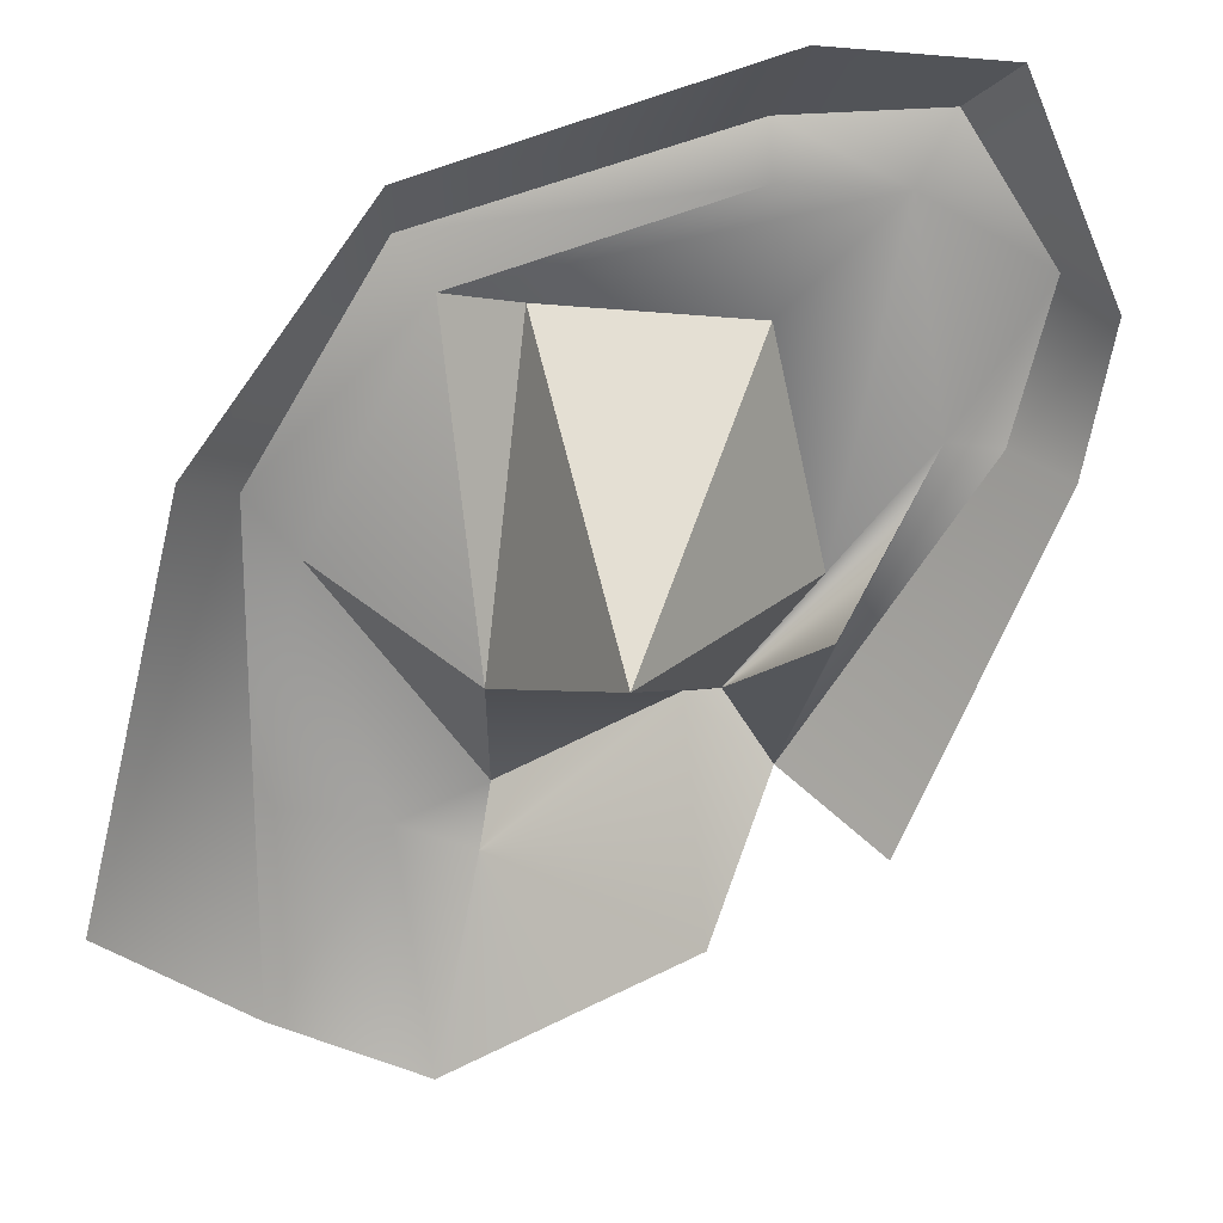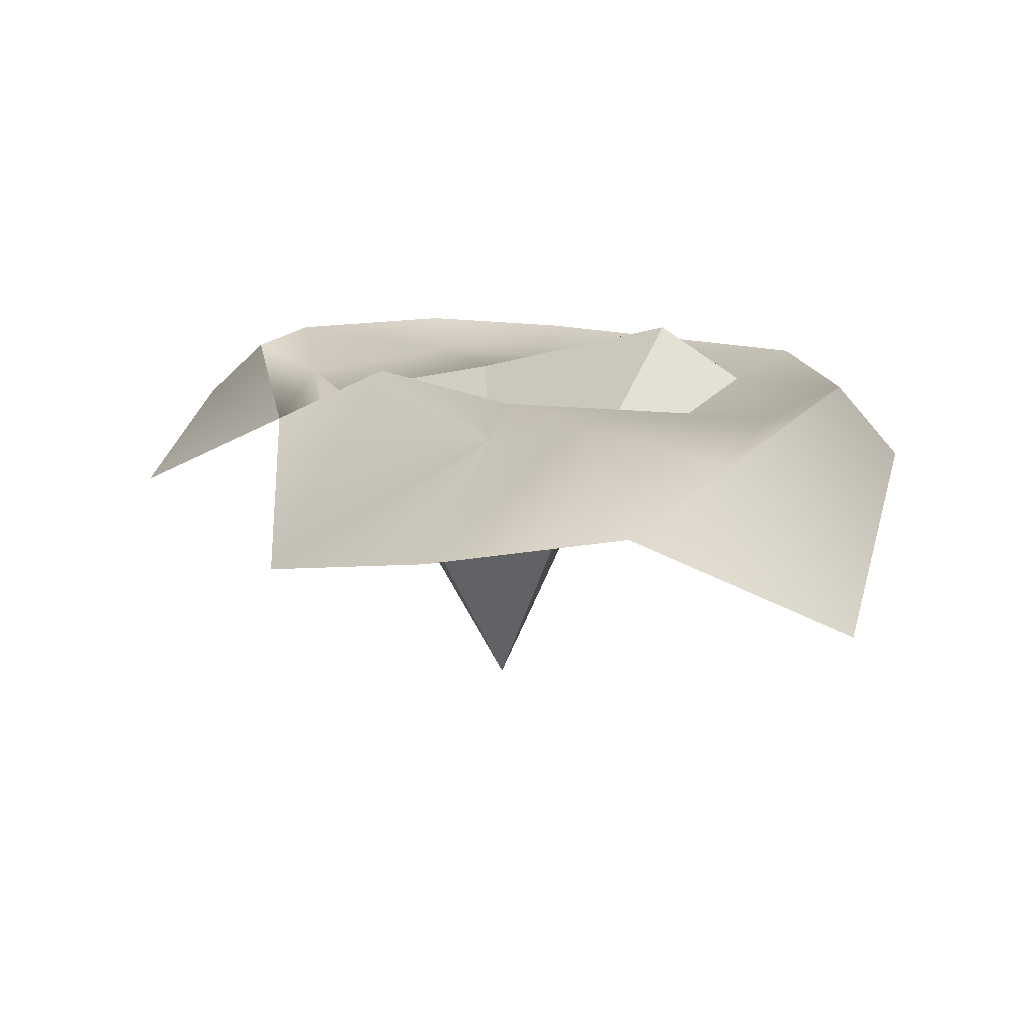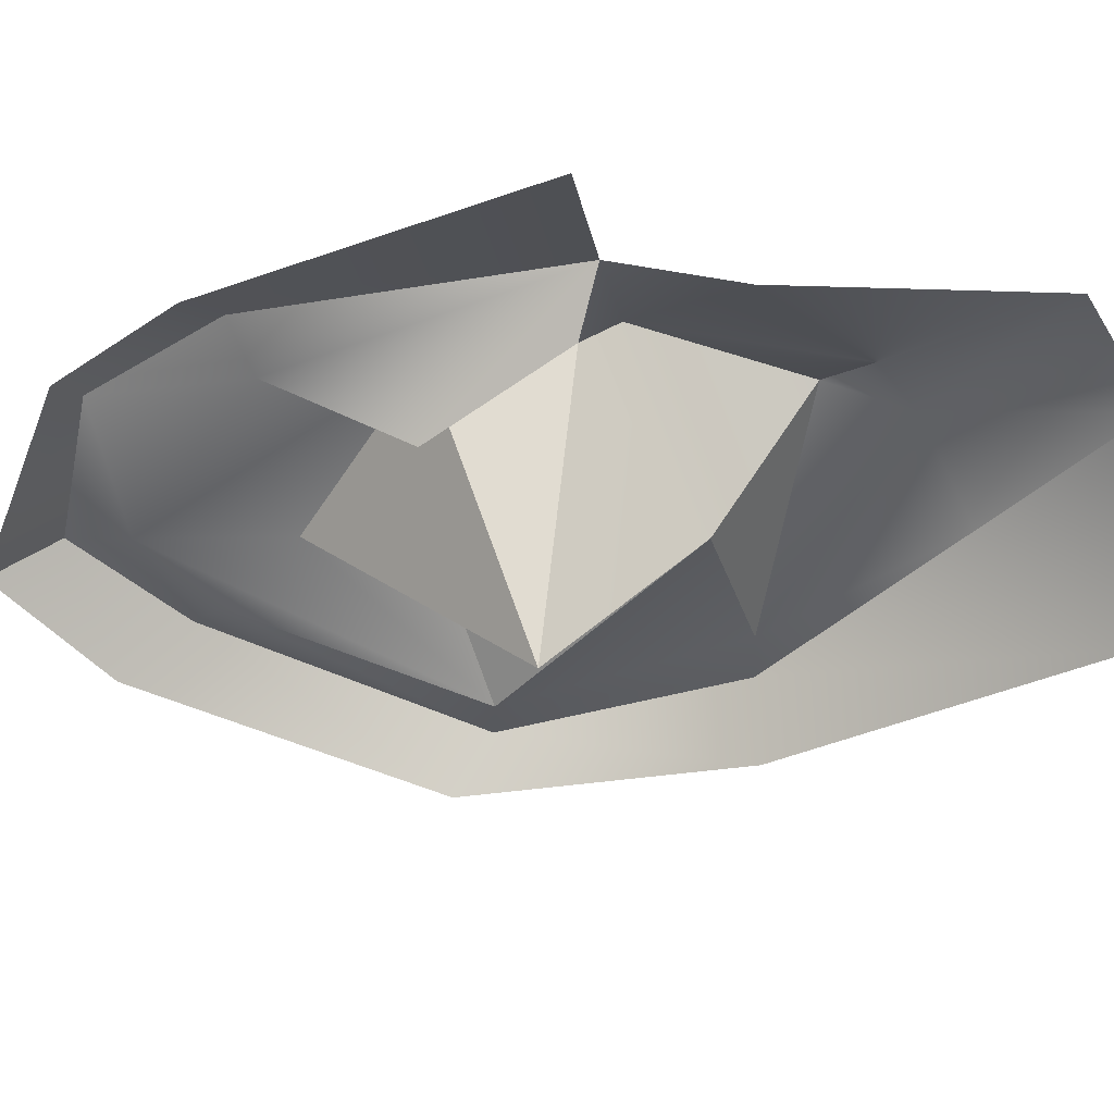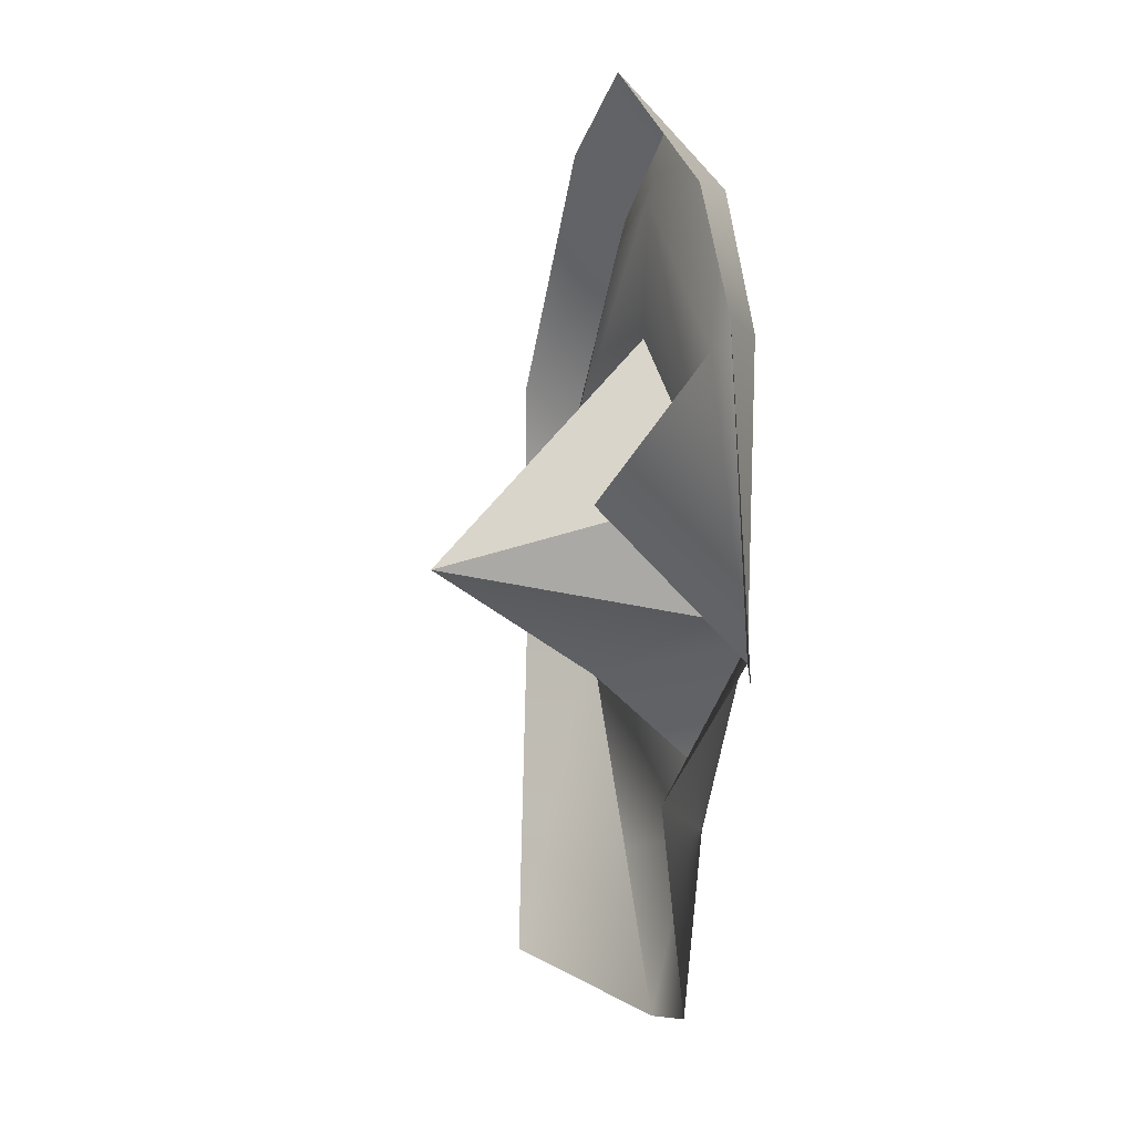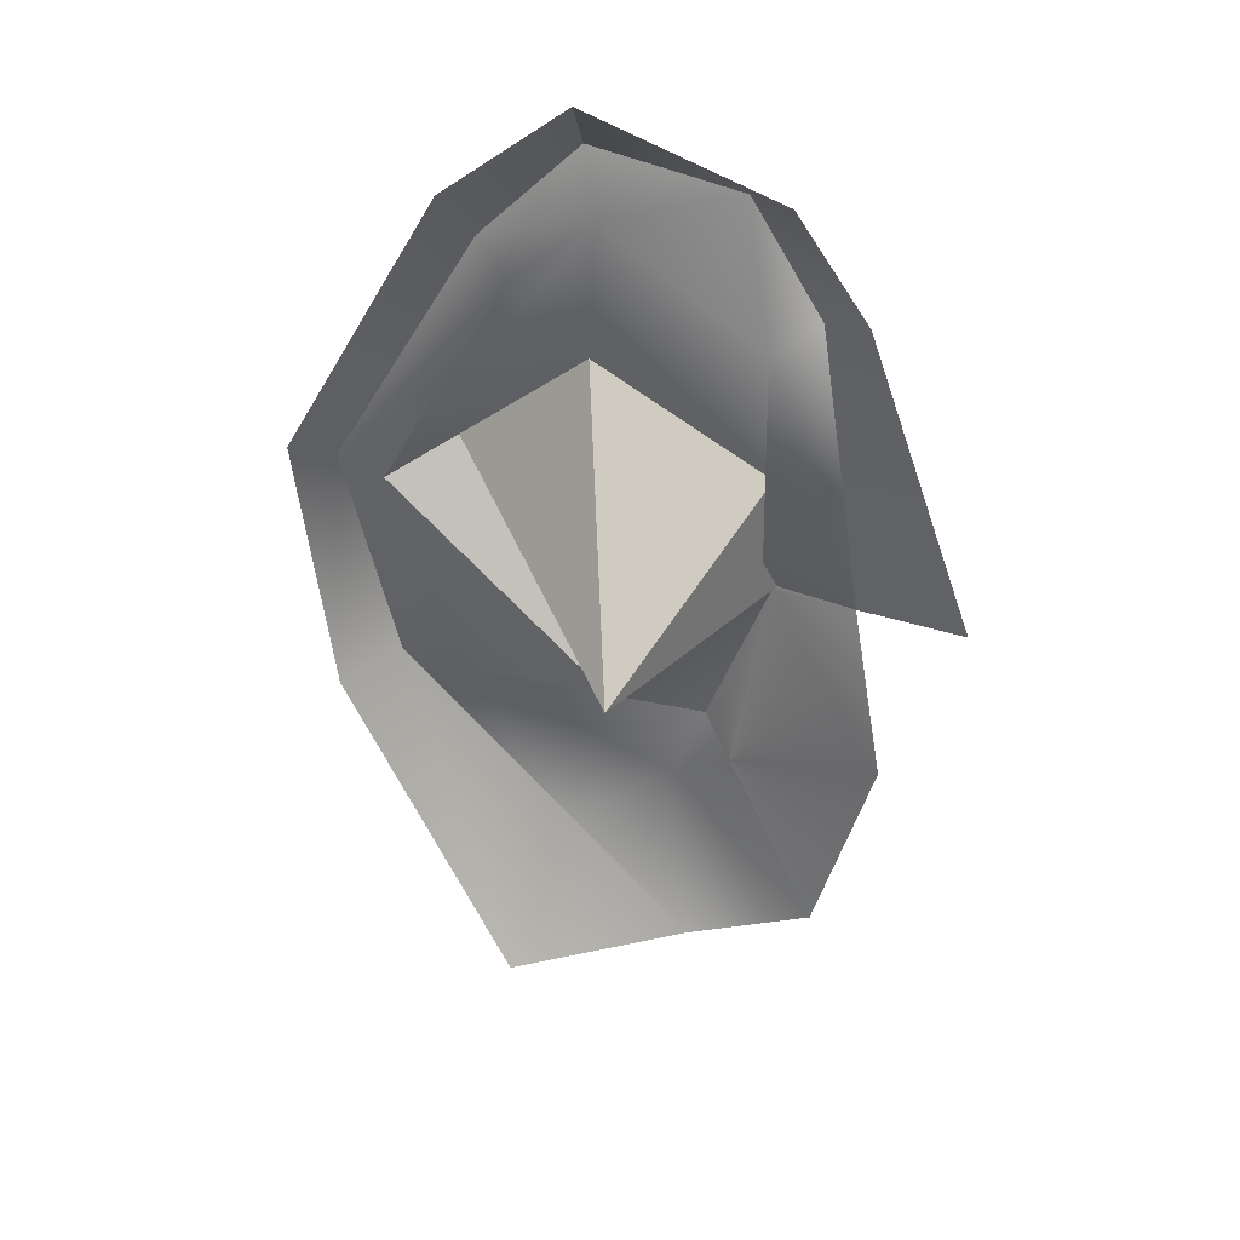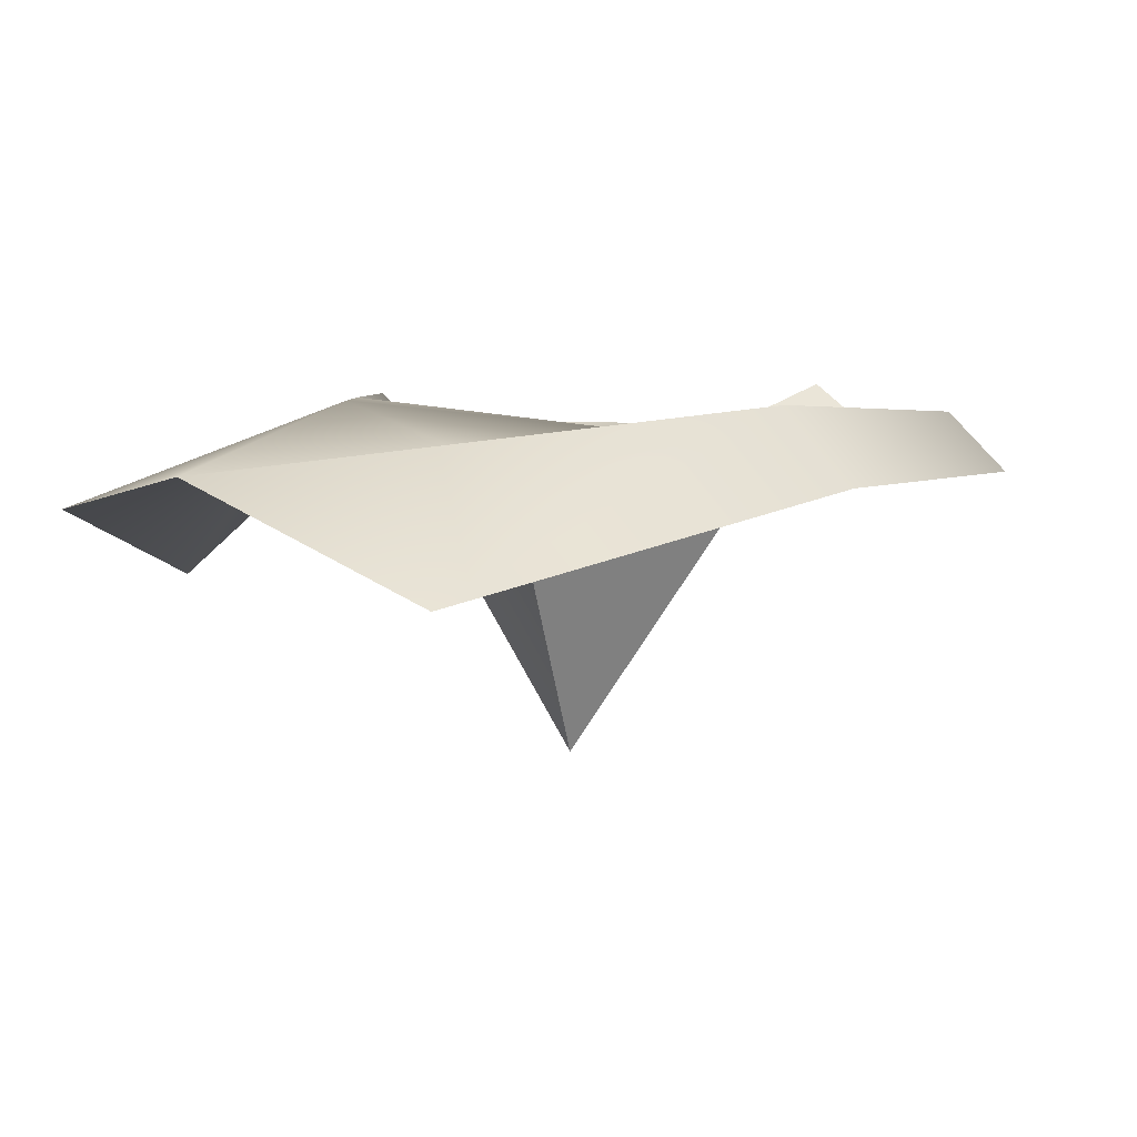
<metadata>
{"format":"obj","ext":"obj","renderer":"f3d","projection":"perspective","resolution":1024,"background":"white","views":[{"elev":-64.6,"azim":137.6,"up":"+Z"},{"elev":10.7,"azim":-16.9,"up":"+Z"},{"elev":-52.8,"azim":-86.5,"up":"+Z"},{"elev":16.5,"azim":-111.4,"up":"+Y"},{"elev":39.6,"azim":-172.9,"up":"+Y"},{"elev":1.7,"azim":23.7,"up":"+Z"}]}
</metadata>
<code>
v -92.45 64.93 -14.48
v -58.78 160.2 -6.81
v -46.08 152.1 7
v -60.4 60.01 0
v -37.36 66.44 0
v -31.98 145.5 0
v -37.08 194.4 -6.694
v -24.78 190.1 7
v 19.29 220.4 -7.971
v 18.71 202 7
v 55.51 192.2 -7.292
v 47.95 172.6 7
v 101.6 108.2 -6.903
v 91.22 96.65 7
v 91.7 25.16 -10.72
v 76.04 25.72 7
v 38.88 -68.35 -33.83
v -14.4 -72.15 -8.365
v -53.42 -53.14 -14.98
v 56.61 25.48 0
v 76.18 95.07 0
v 38.62 163.4 0
v 14.87 183.1 0
v -70.44 24.68 -30.75
v -35.32 55.47 11.65
v -16.82 7.6 9.212
v 9.31 36.57 -19.22
v 56.82 102.7 14.04
v -34.8 104.1 -37.07
v -34.8 104.1 0
v 16.8 140.4 0
v 3.14 78.36 -73.89
v -6.602 -16.85 7.779
v 23.84 -30.77 -1.869
v -25.33 -5.912 2.958
o Polygon
f 4 3 2 1
f 4 5 29 6 3
f 3 8 7 2
f 3 6 8
f 8 10 9 7
f 10 12 11 9
f 12 14 13 11
f 14 16 15 13
f 16 34 18 17 15
f 33 19 18 34
f 16 14 21 20
f 14 12 22 21
f 12 10 23 22
f 10 8 23
f 6 23 8
f 35 26 25 24 19
f 20 27 26
f 21 28 27
f 30 31 23 6
f 25 5 4 24
f 5 32 30 6 29
f 32 31 30
f 5 25 27 32
f 21 22 23 31 28
f 31 32 28
f 32 27 28
f 27 25 26
f 21 27 20
f 33 35 19
f 34 16 20 33
f 33 20 26 35

</code>
